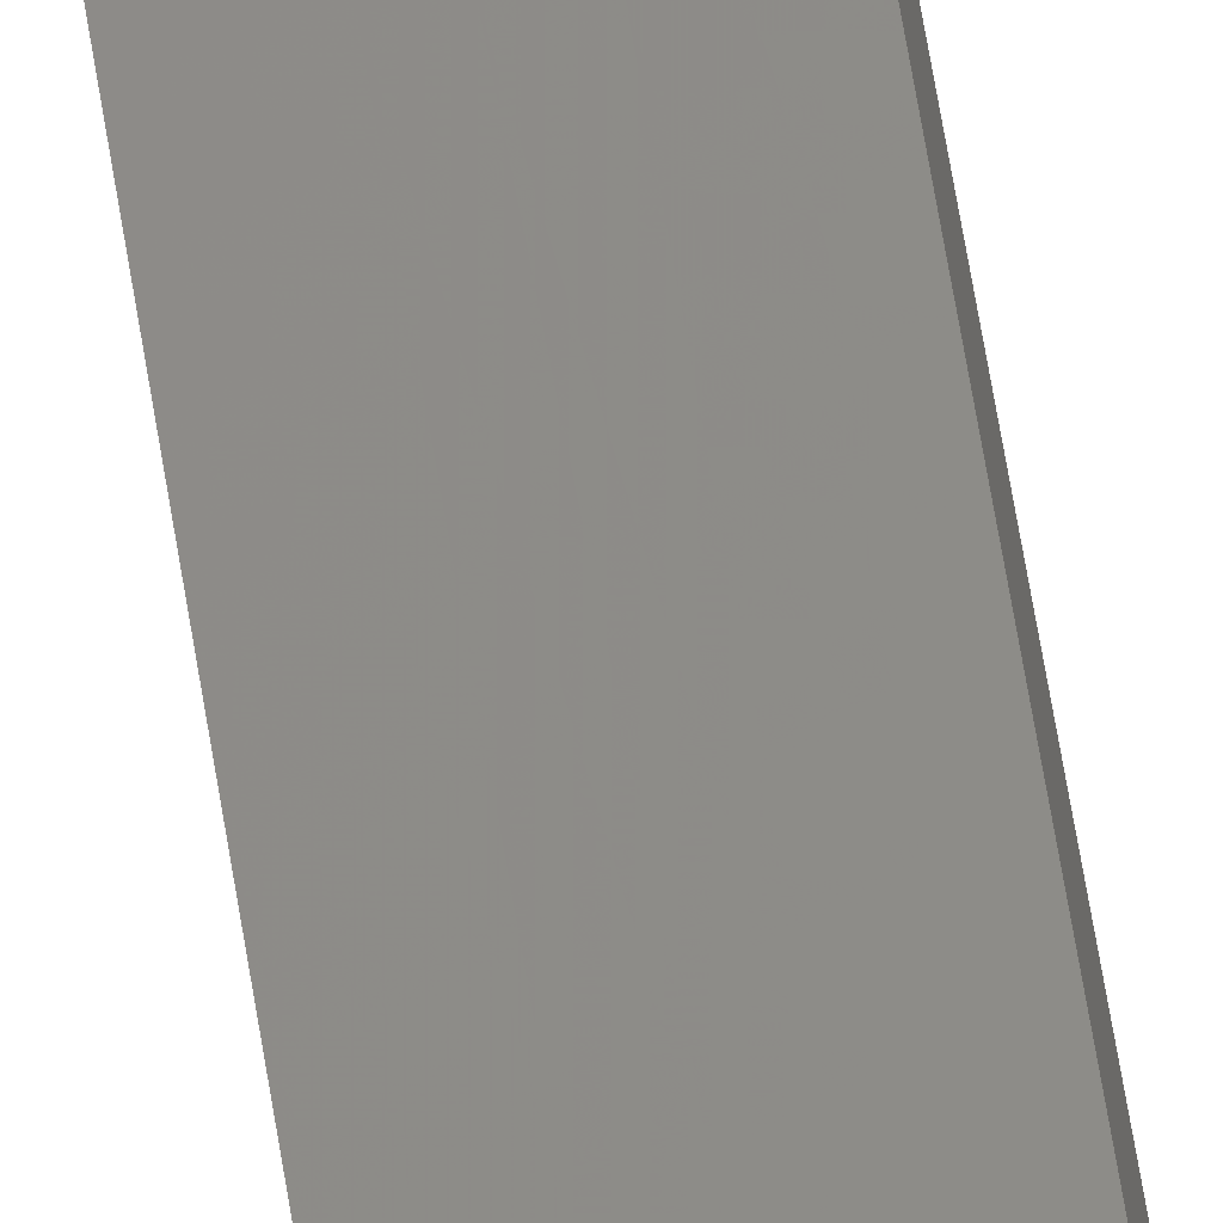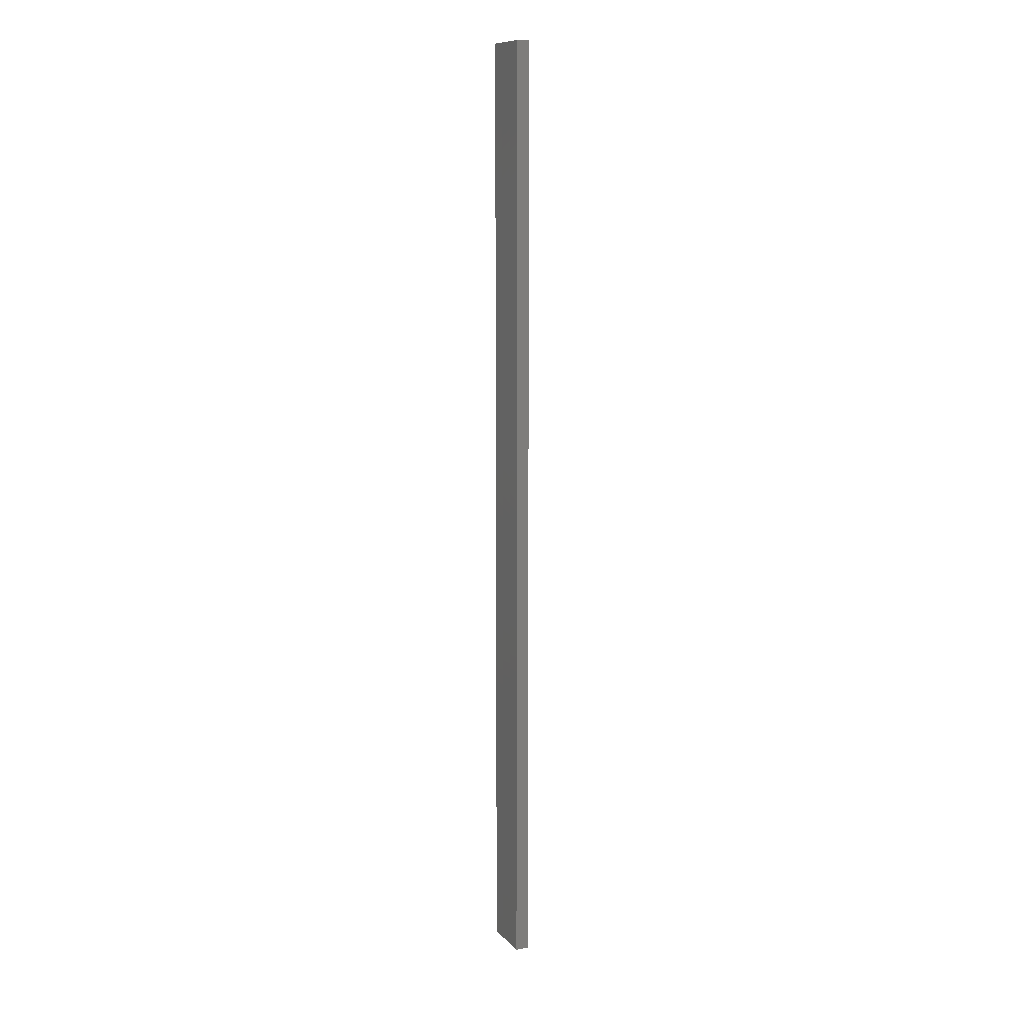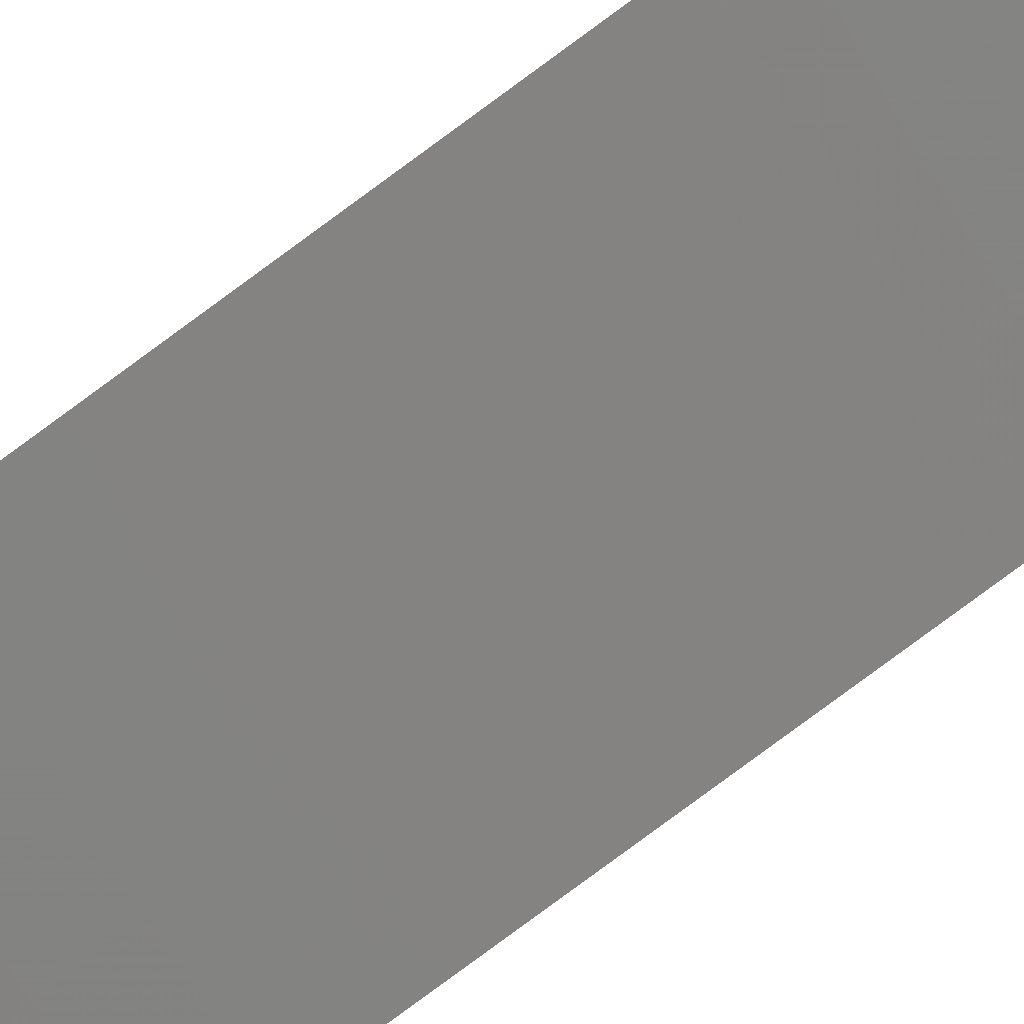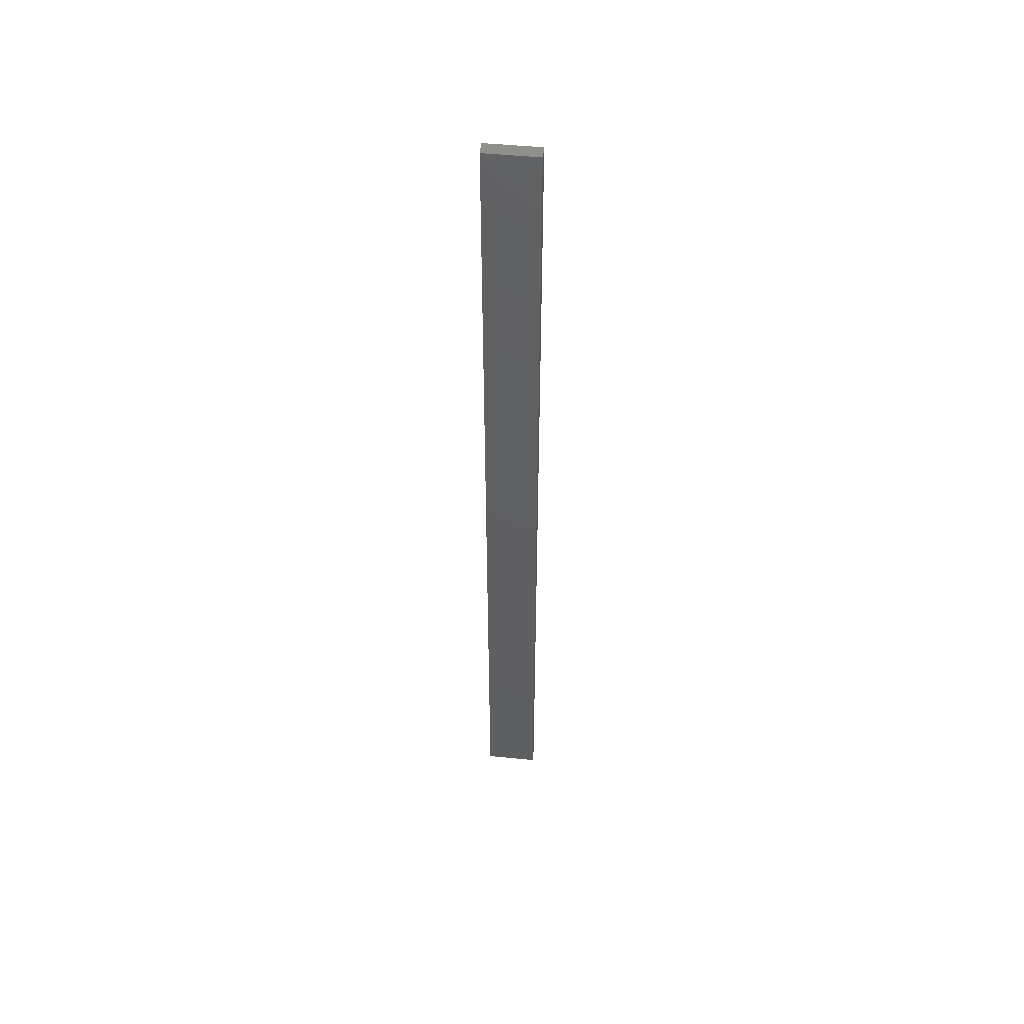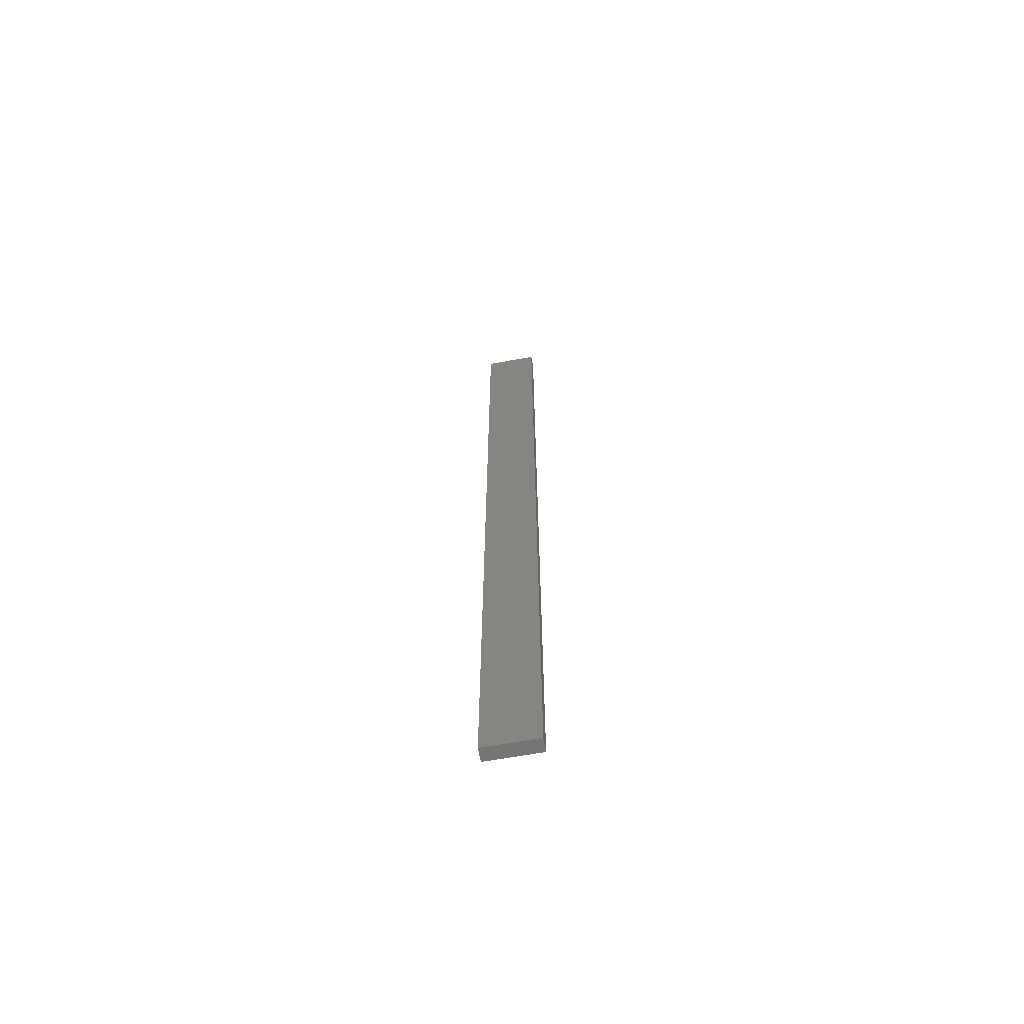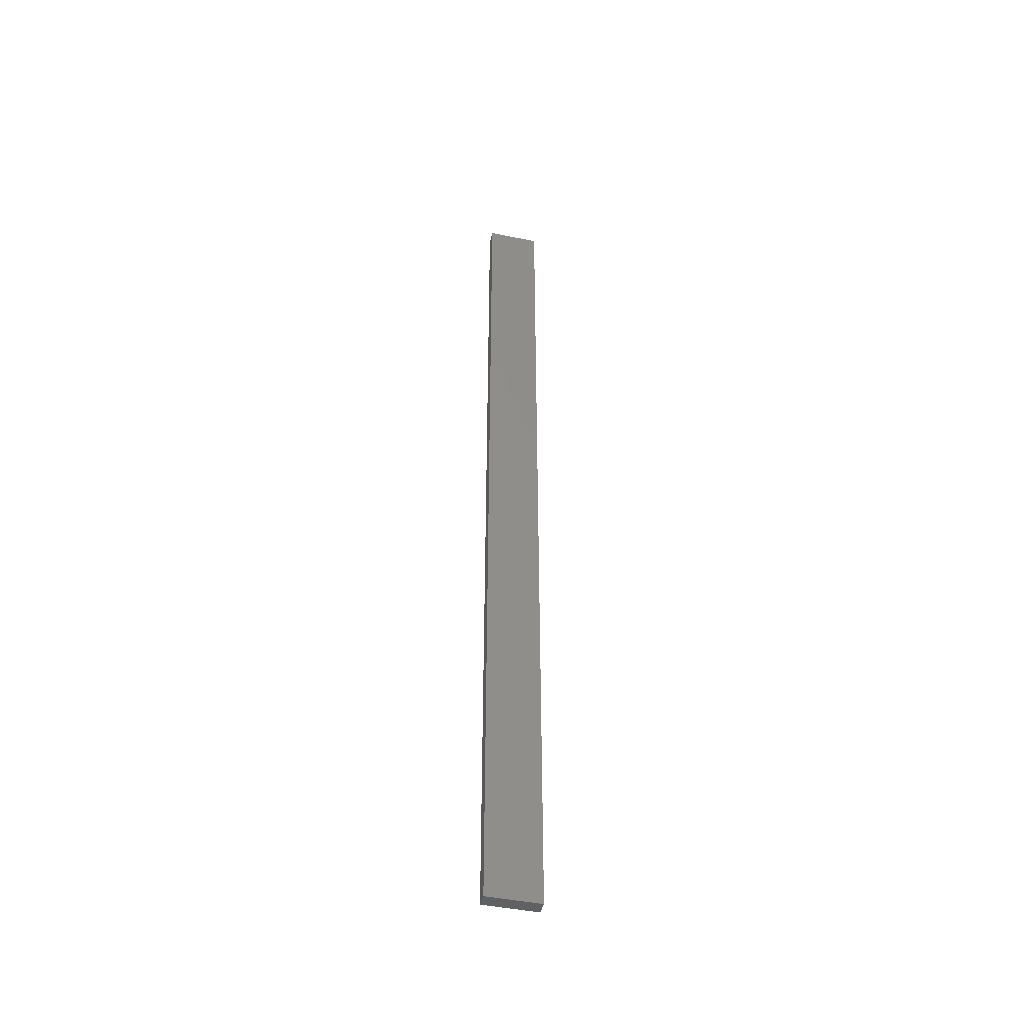
<metadata>
{"format":"stl","ext":"stl","renderer":"f3d","projection":"perspective","resolution":1024,"background":"white","views":[{"elev":59.6,"azim":-8.8,"up":"+Y"},{"elev":10.6,"azim":-102.4,"up":"+Z"},{"elev":-76.1,"azim":126.8,"up":"+Y"},{"elev":50.5,"azim":-162.1,"up":"+Z"},{"elev":-66.5,"azim":22.0,"up":"+Z"},{"elev":-45.3,"azim":-1.4,"up":"+Z"}]}
</metadata>
<code>
# stl→obj: 16 verts, 28 faces
v 19.06 -2.388 151.1
v 18.99 -2.402 151.1
v 18.99 -2.402 147.5
v 19.06 -2.388 147.5
v 19.12 -2.374 151.1
v 19.12 -2.374 147.5
v 19.19 -2.361 151.1
v 19.19 -2.361 147.5
v 19.18 -2.312 151.1
v 19.18 -2.312 147.5
v 18.98 -2.353 147.5
v 18.98 -2.353 151.1
v 19.05 -2.339 147.5
v 19.05 -2.339 151.1
v 19.11 -2.325 151.1
v 19.11 -2.325 147.5
f 1 2 3
f 1 3 4
f 5 4 6
f 5 1 4
f 7 6 8
f 7 5 6
f 9 7 8
f 9 8 10
f 11 12 13
f 12 14 13
f 13 15 16
f 14 15 13
f 16 9 10
f 15 9 16
f 12 11 3
f 2 12 3
f 9 15 7
f 15 5 7
f 14 1 15
f 15 1 5
f 12 2 14
f 14 2 1
f 16 10 8
f 6 16 8
f 4 13 16
f 4 16 6
f 3 11 13
f 3 13 4

</code>
